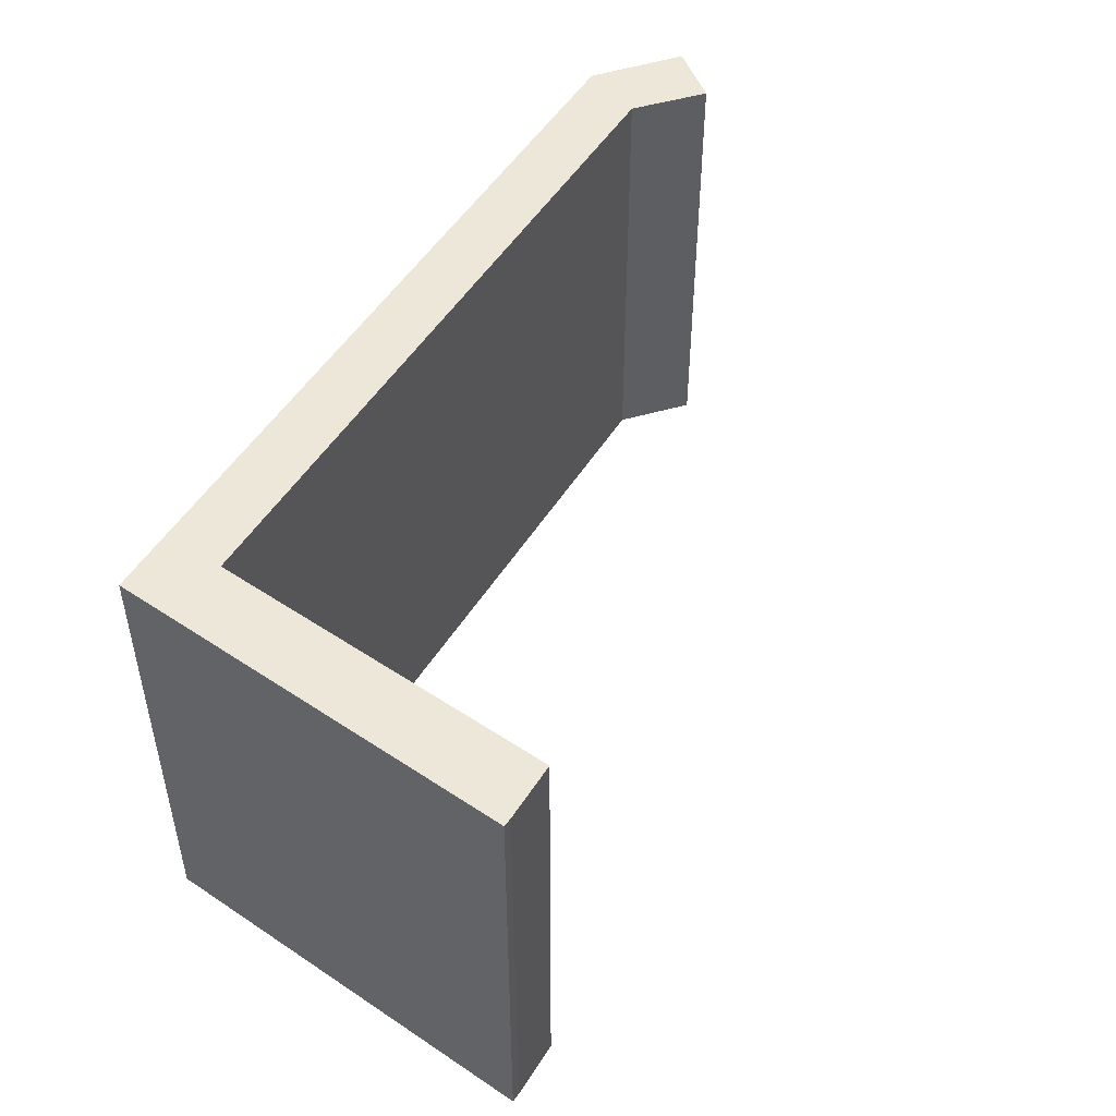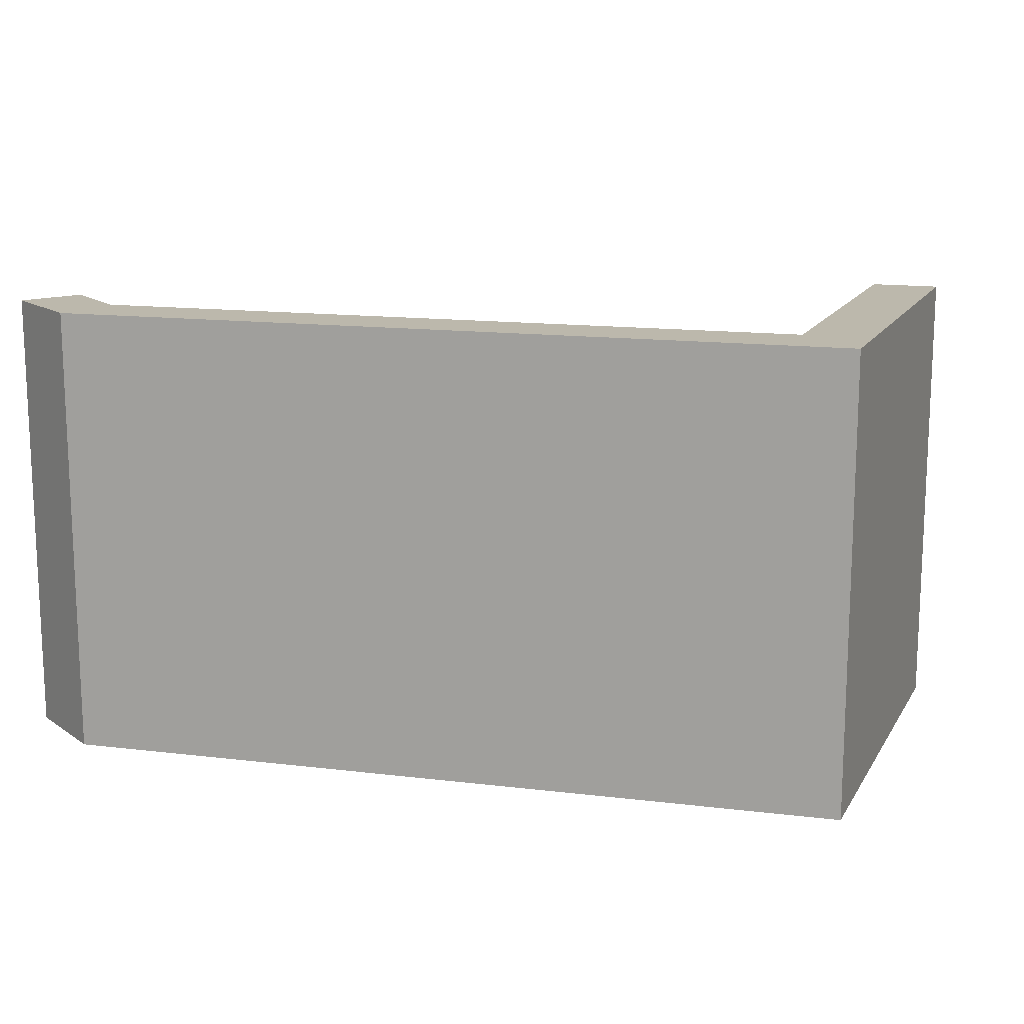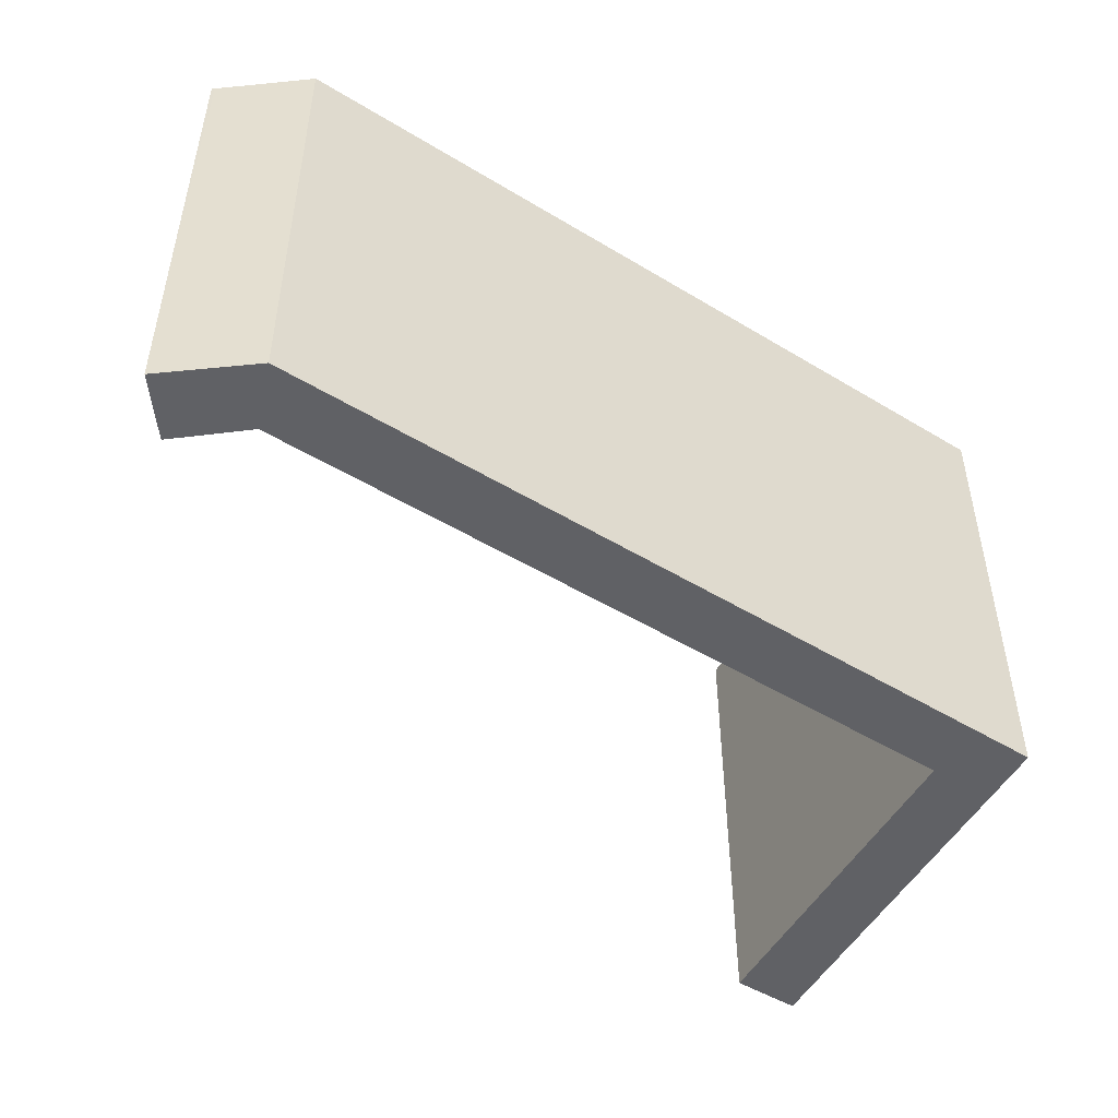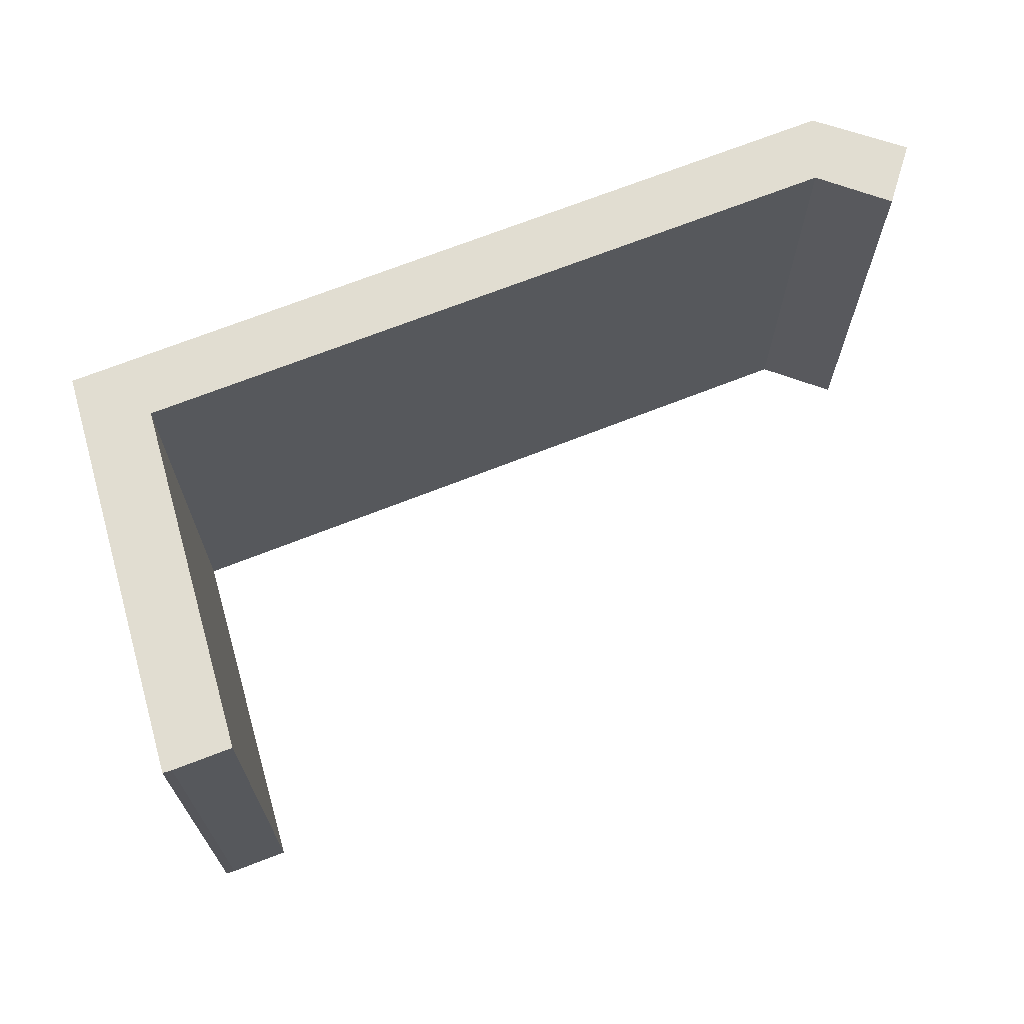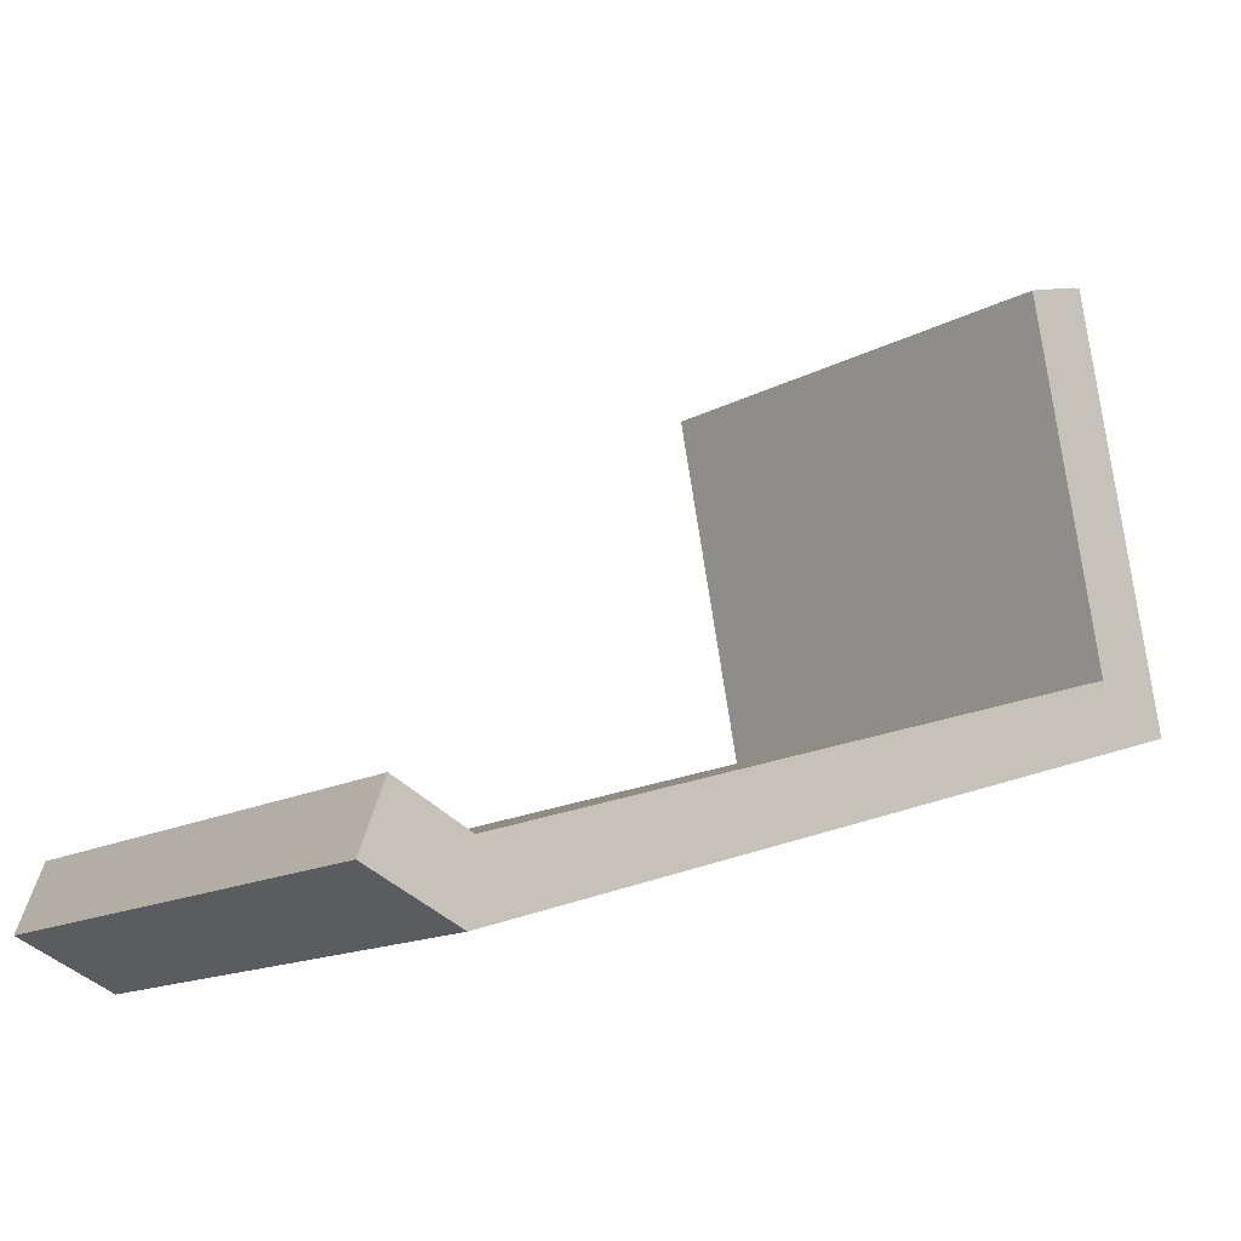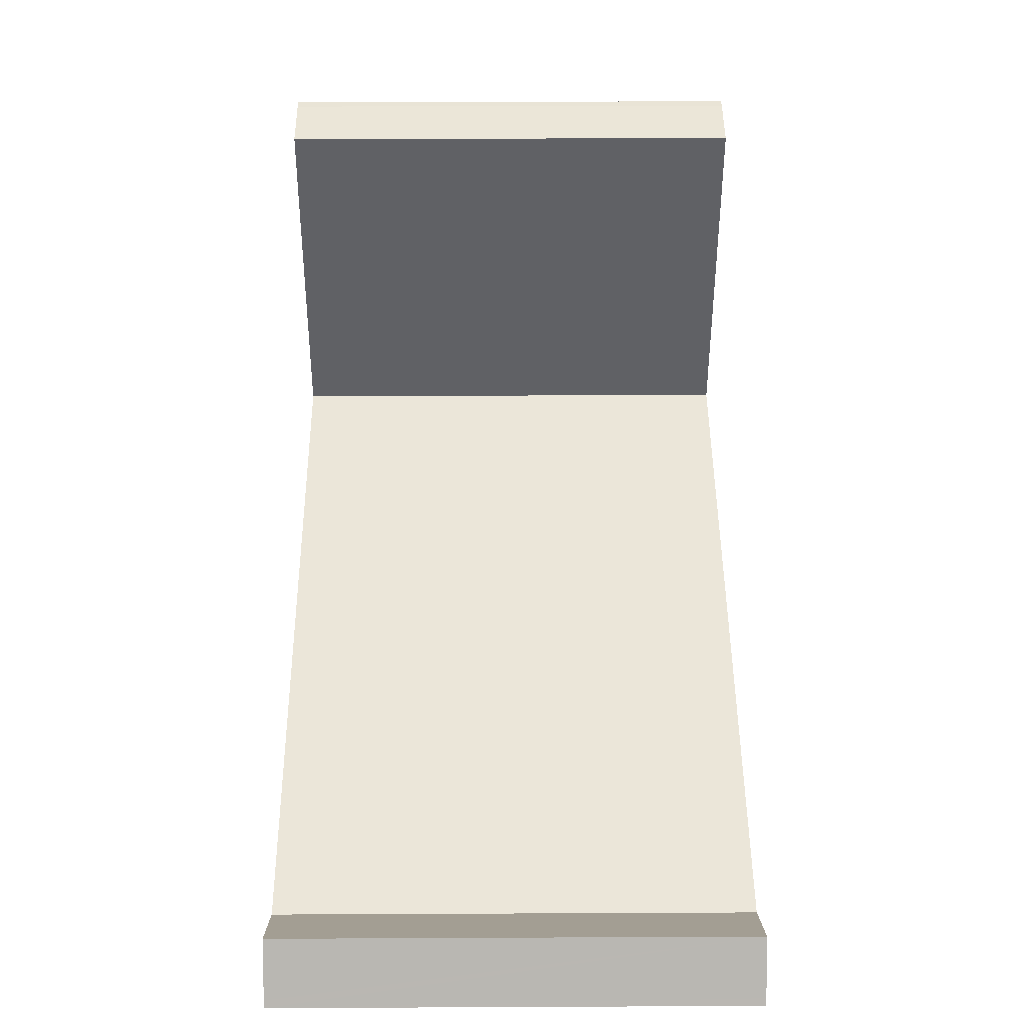
<metadata>
{"format":"obj","ext":"obj","renderer":"f3d","projection":"perspective","resolution":1024,"background":"white","views":[{"elev":49.8,"azim":-41.8,"up":"+Y"},{"elev":14.6,"azim":-147.6,"up":"+Y"},{"elev":-49.5,"azim":163.7,"up":"+Y"},{"elev":68.9,"azim":-4.1,"up":"+Y"},{"elev":-14.9,"azim":139.3,"up":"+Z"},{"elev":29.2,"azim":89.6,"up":"+Z"}]}
</metadata>
<code>
v  2.325 12.82 11.13
v  2.128 12.82 1.124
v  0 12.82 7.852e-16
v  4.116 12.82 10.6
v  2.566 12.82 11.07
v  21.15 12.82 -6.707
v  21 12.82 -4.843
v  23.65 12.82 -5.667
v  23.05 12.82 -3.925
v  23.65 12.82 -5.446
v  23.72 12.82 -5.635
v  23.72 3.45e-16 -5.635
v  21.15 4.107e-16 -6.707
v  23.65 3.47e-16 -5.667
v  0 0 0
v  2.325 -6.816e-16 11.13
v  2.566 -6.781e-16 11.07
v  4.116 -6.489e-16 10.6
v  2.128 -6.883e-17 1.124
v  21 2.965e-16 -4.843
v  23.65 3.335e-16 -5.446
v  23.05 2.403e-16 -3.925
g defaultobject
f 1 2 3
f 2 1 4
f 4 1 5
f 2 6 3
f 6 2 7
f 6 7 8
f 8 7 9
f 8 9 10
f 8 10 11
f 12 8 11
f 8 12 6
f 6 12 13
f 13 12 14
f 13 3 6
f 3 13 15
f 15 1 3
f 1 15 16
f 16 5 1
f 5 16 17
f 17 4 5
f 4 17 18
f 19 7 2
f 7 19 20
f 18 2 4
f 2 18 19
f 10 12 11
f 12 10 9
f 12 9 21
f 21 9 22
f 20 9 7
f 9 20 22
f 13 19 15
f 19 13 20
f 20 13 14
f 20 14 22
f 22 14 21
f 21 14 12
f 19 16 15
f 16 19 18
f 16 18 17

</code>
